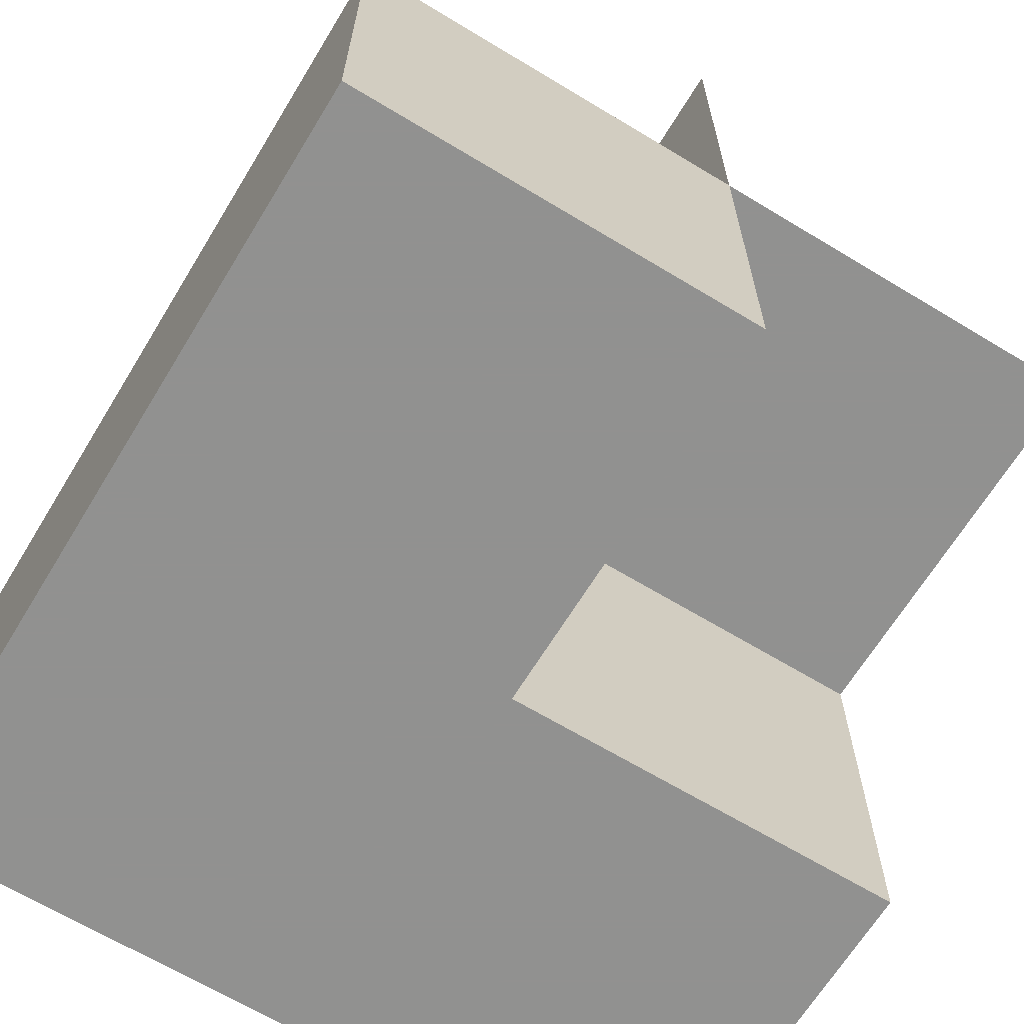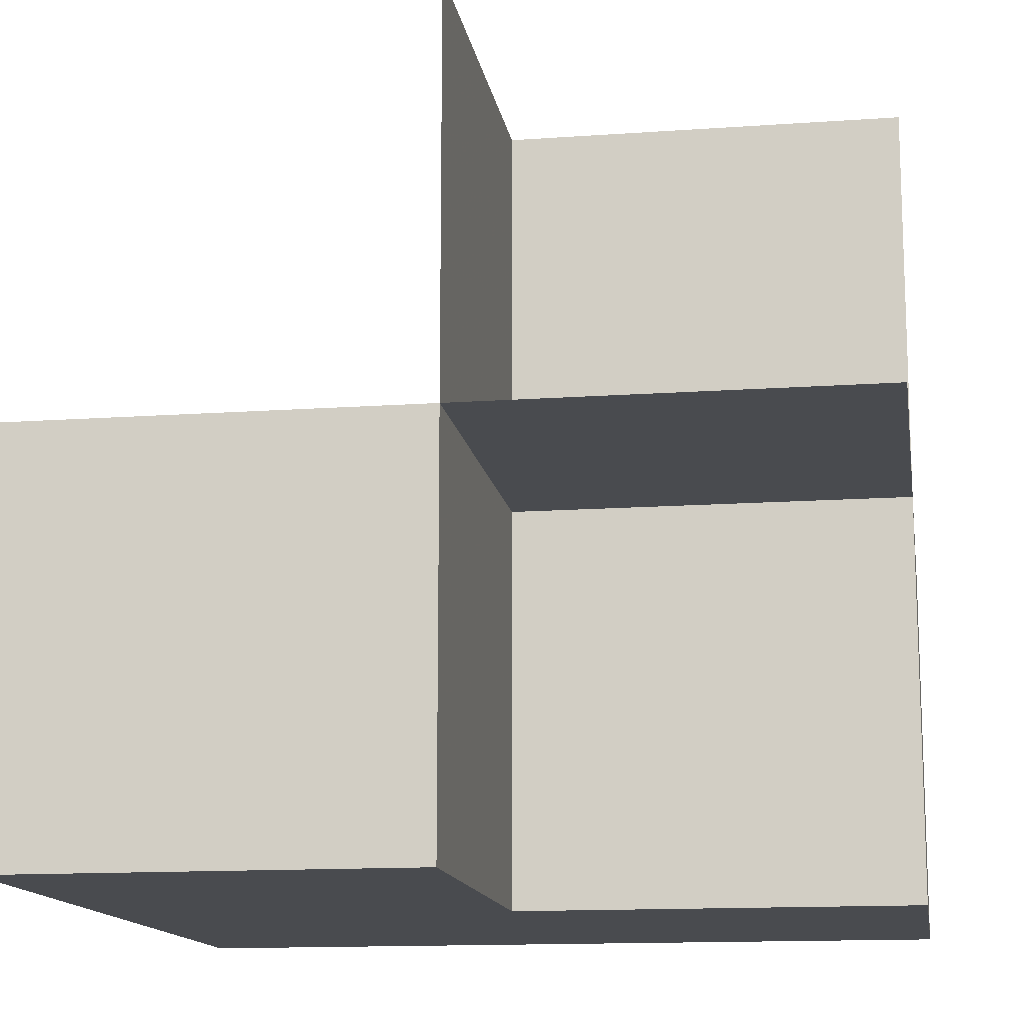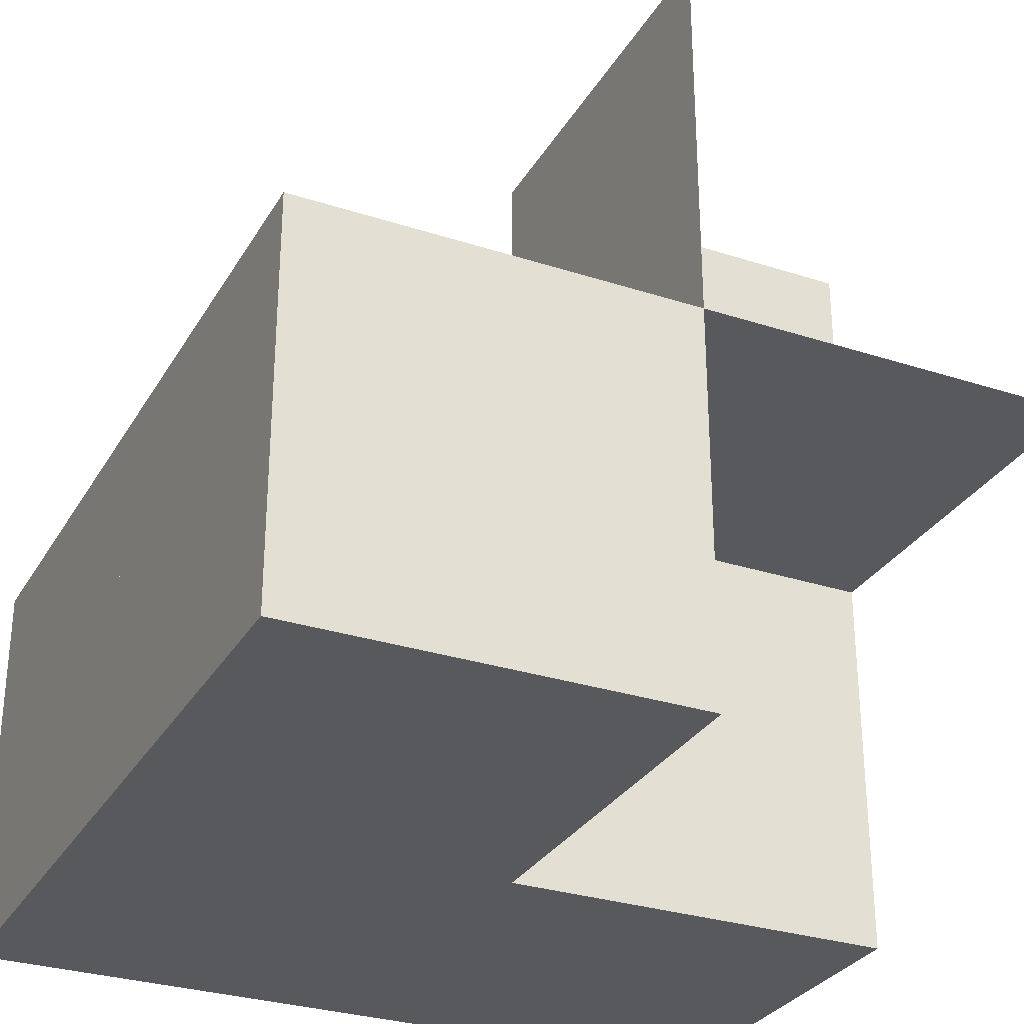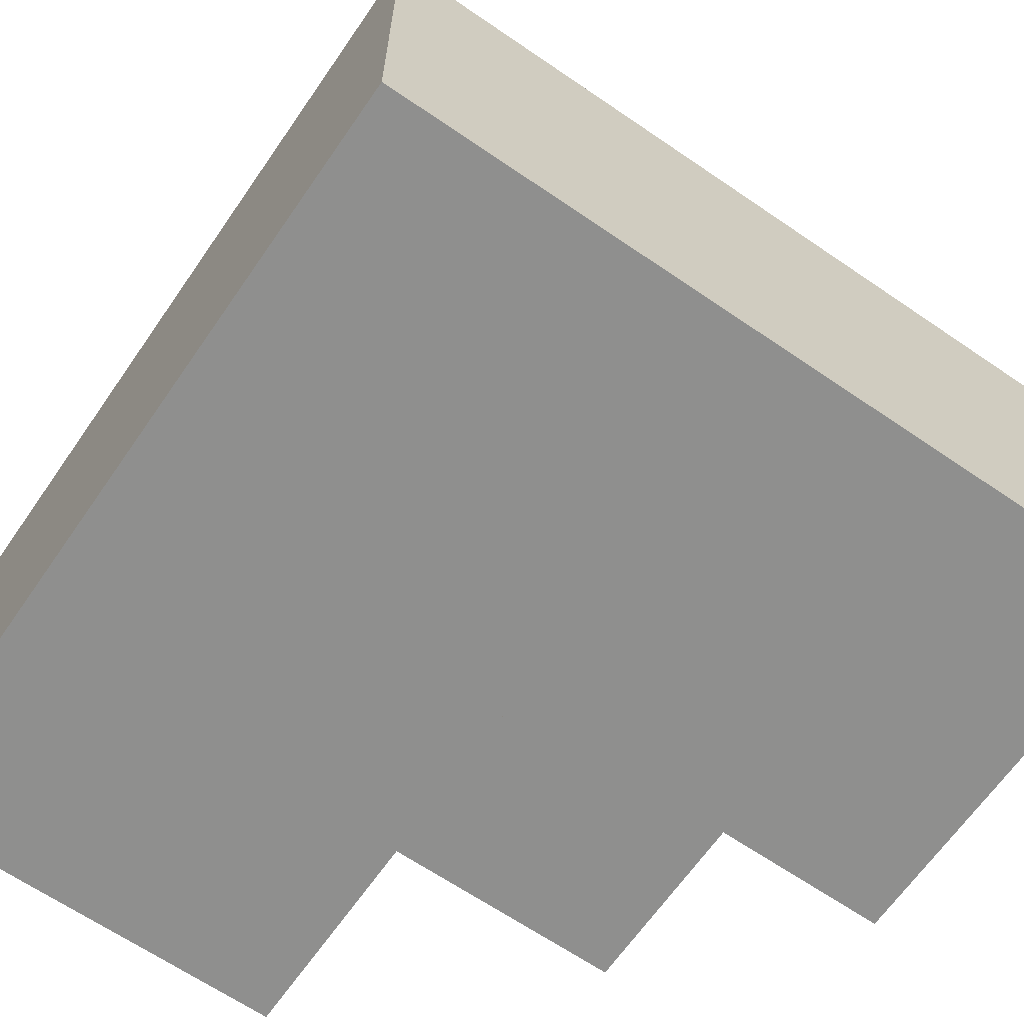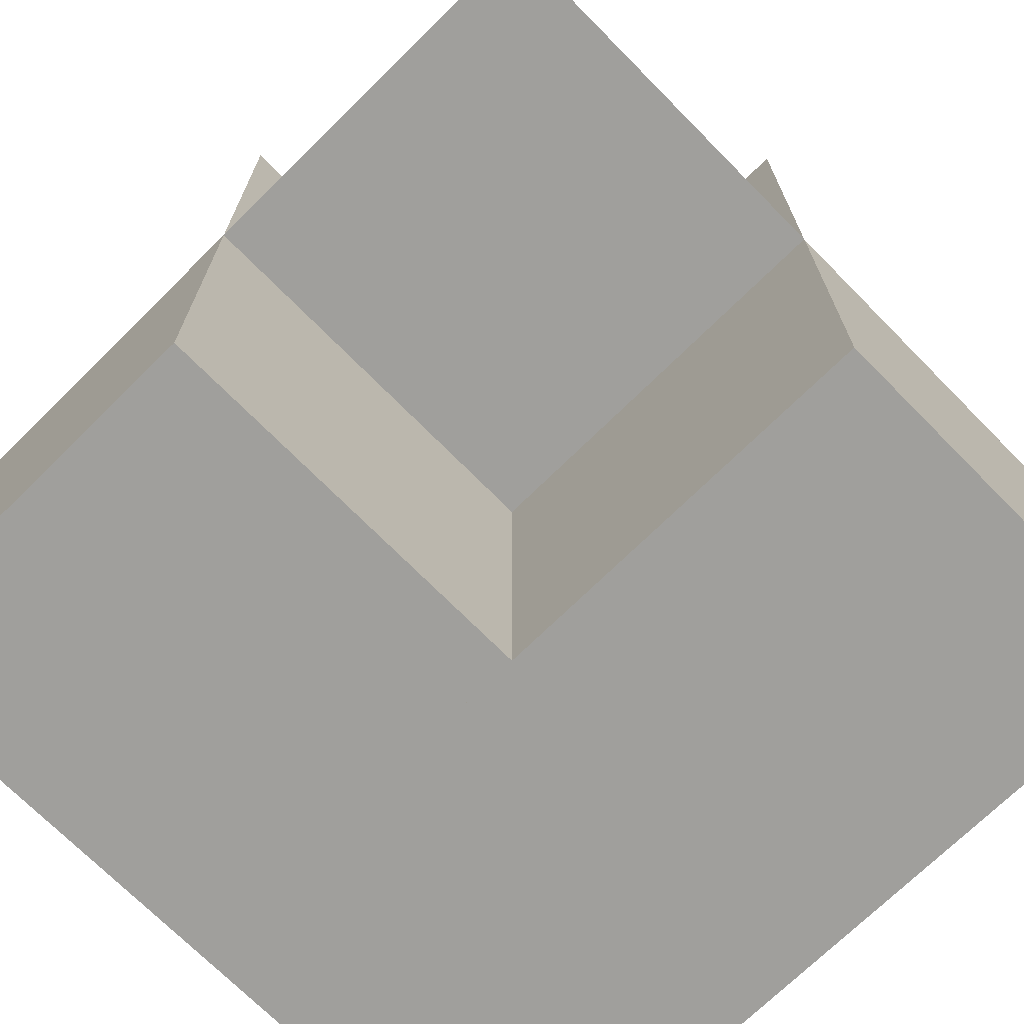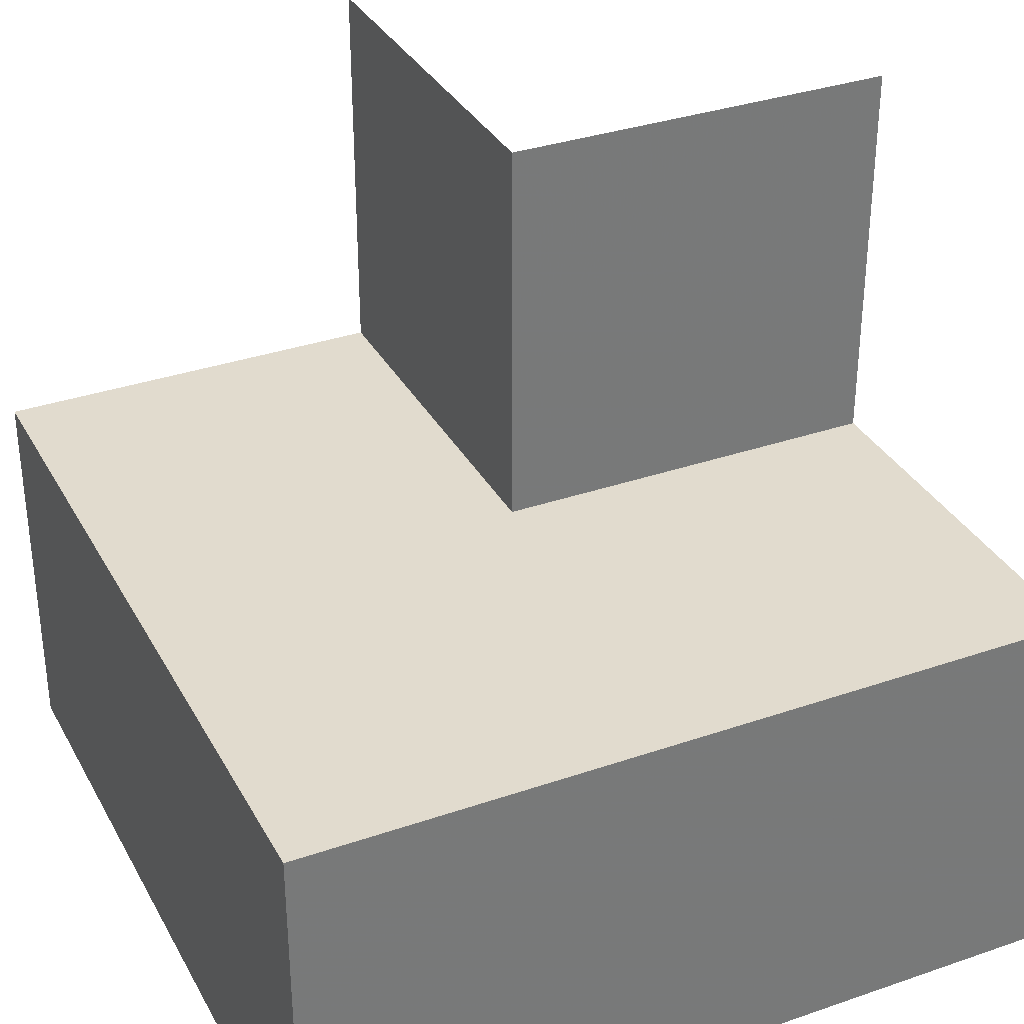
<metadata>
{"format":"obj","ext":"obj","renderer":"f3d","projection":"perspective","resolution":1024,"background":"white","views":[{"elev":-66.0,"azim":58.7,"up":"+Z"},{"elev":-13.8,"azim":99.0,"up":"+Z"},{"elev":-30.1,"azim":64.7,"up":"+Z"},{"elev":-65.2,"azim":-34.6,"up":"+Z"},{"elev":-71.2,"azim":134.6,"up":"+Z"},{"elev":33.8,"azim":-25.1,"up":"+Z"}]}
</metadata>
<code>
v 0 0 0
v 0 0 -0.5
v 0 0 0.5
v 0 -0.5 0
v 0 -0.5 -0.5
v 0 0.5 0
v 0 0.5 -0.5
v 0 0.5 0.5
v -0.5 0 0
v -0.5 0 -0.5
v -0.5 -0.5 0
v -0.5 -0.5 -0.5
v -0.5 0.5 0
v -0.5 0.5 -0.5
v 0.5 0 0
v 0.5 0 -0.5
v 0.5 0 0.5
v 0.5 -0.5 0
v 0.5 -0.5 -0.5
v 0.5 0.5 0
f 12 5 4
f 4 11 12
f 5 2 1
f 1 4 5
f 2 10 9
f 9 1 2
f 10 12 11
f 11 9 10
f 5 12 10
f 10 2 5
f 4 9 11
f 9 4 1
f 14 7 6
f 6 13 14
f 7 2 1
f 1 6 7
f 2 10 9
f 9 1 2
f 10 14 13
f 13 9 10
f 7 14 10
f 10 2 7
f 6 9 13
f 9 6 1
f 6 8 3
f 3 1 6
f 19 5 4
f 4 18 19
f 5 2 1
f 1 4 5
f 2 16 15
f 15 1 2
f 16 19 18
f 18 15 16
f 5 19 16
f 16 2 5
f 4 15 18
f 15 4 1
f 15 1 3
f 3 17 15
f 20 15 1
f 1 6 20

</code>
